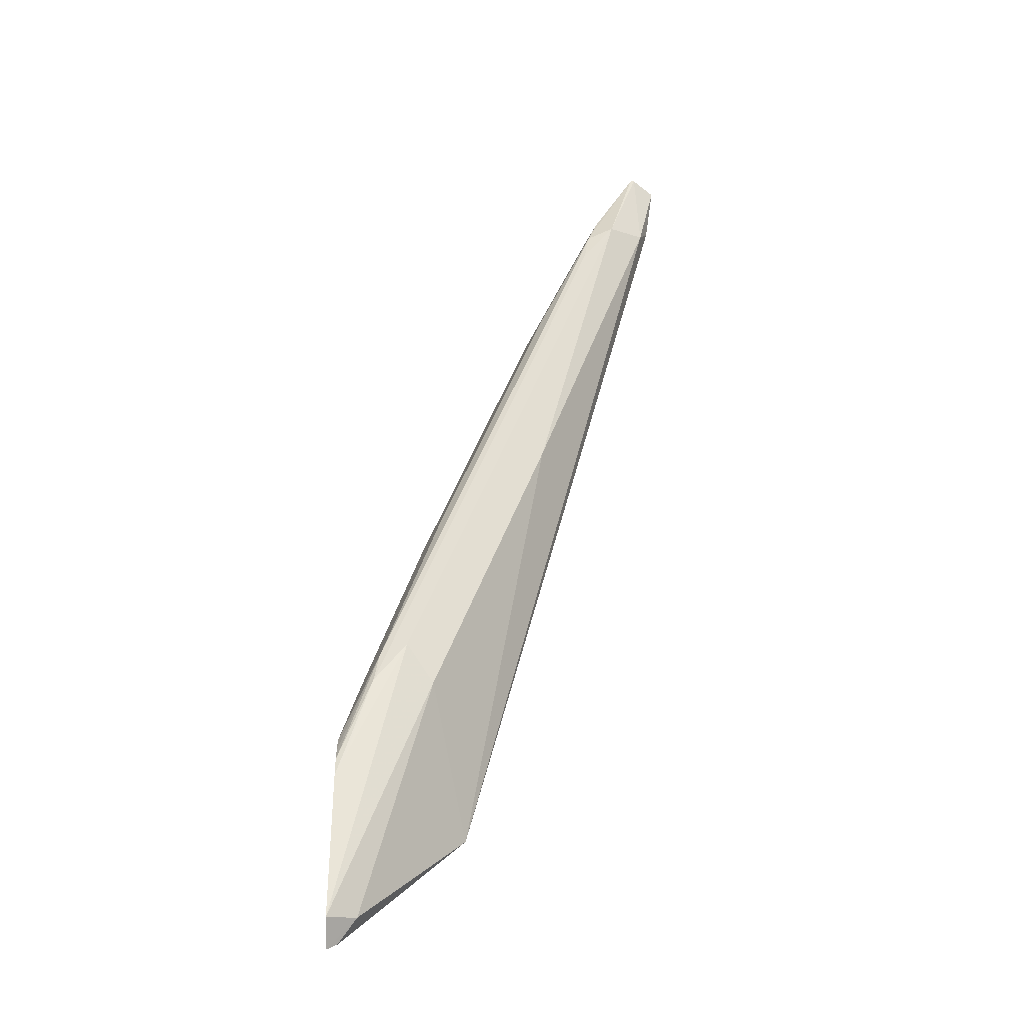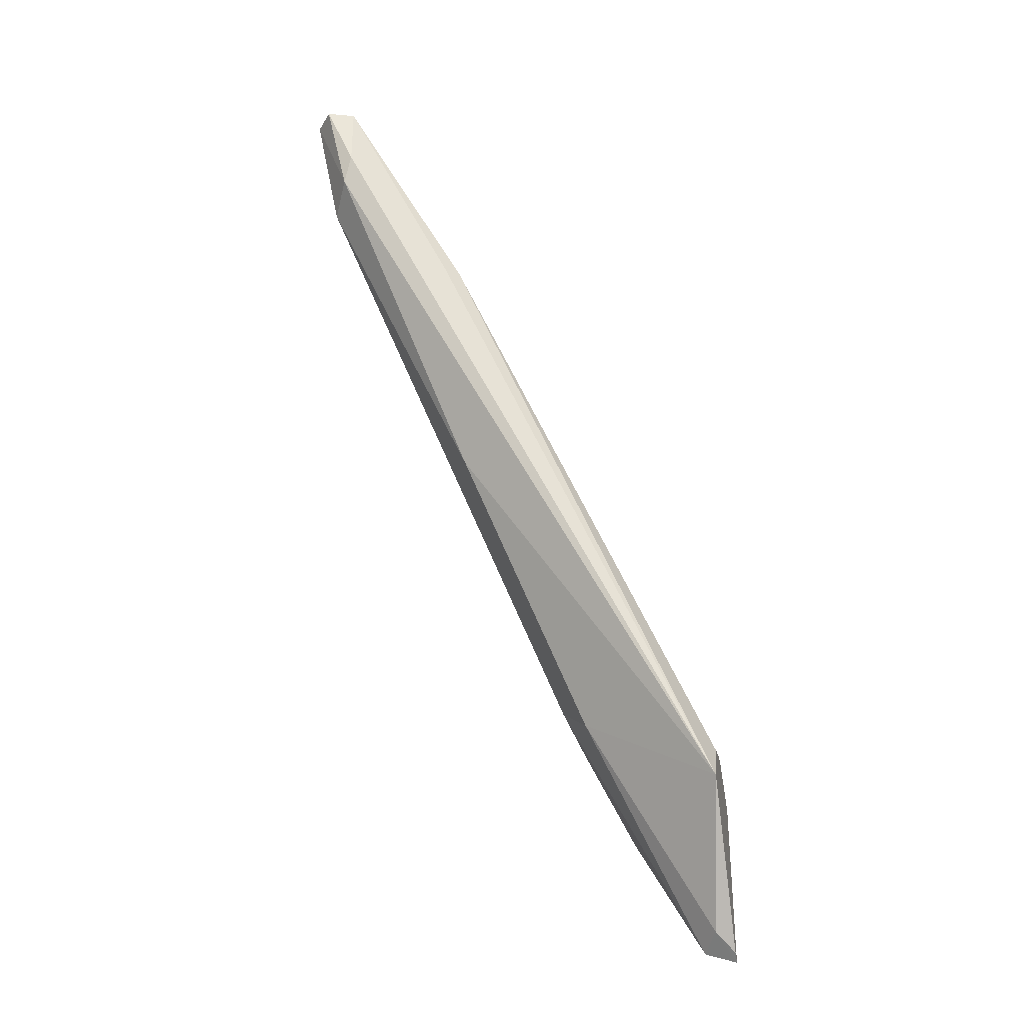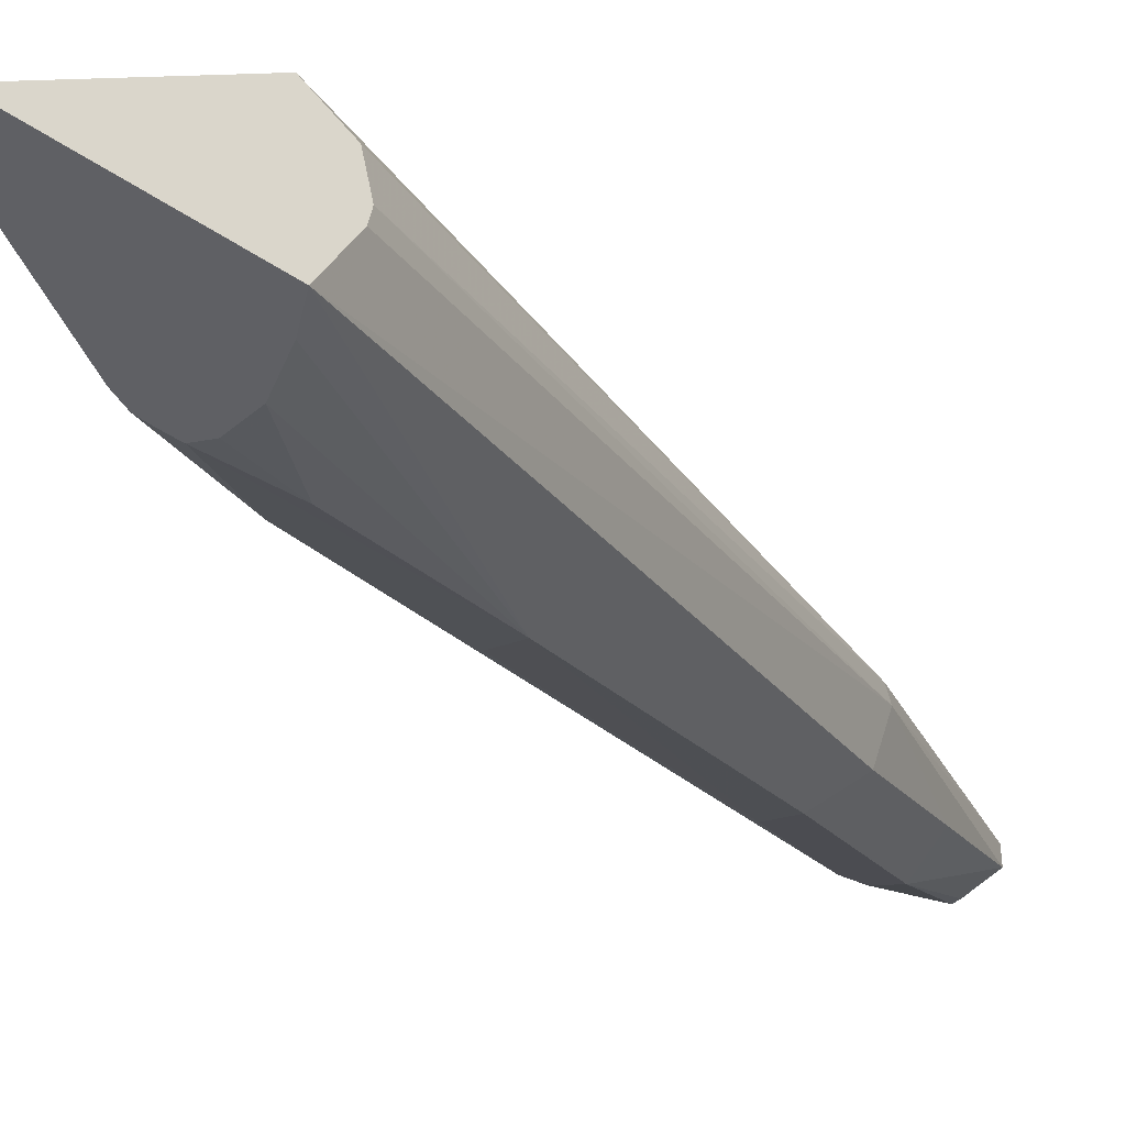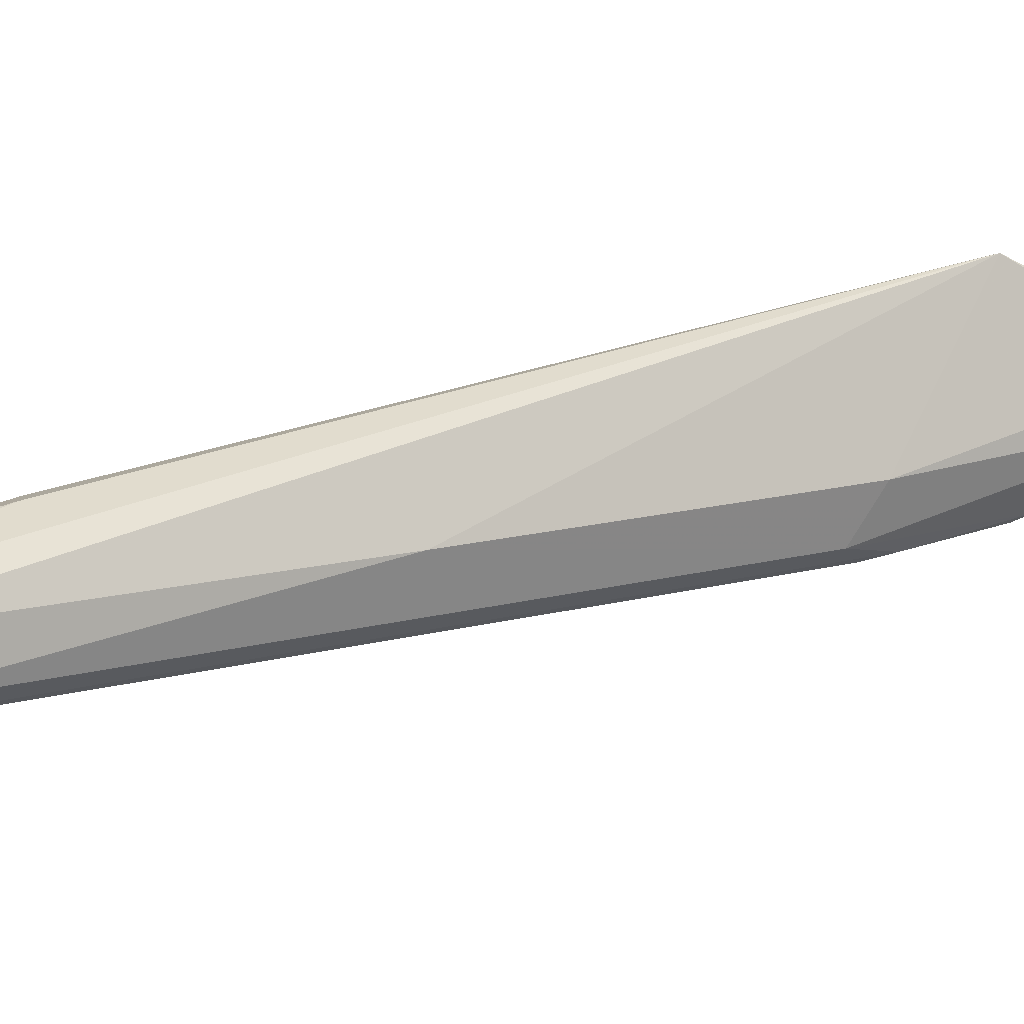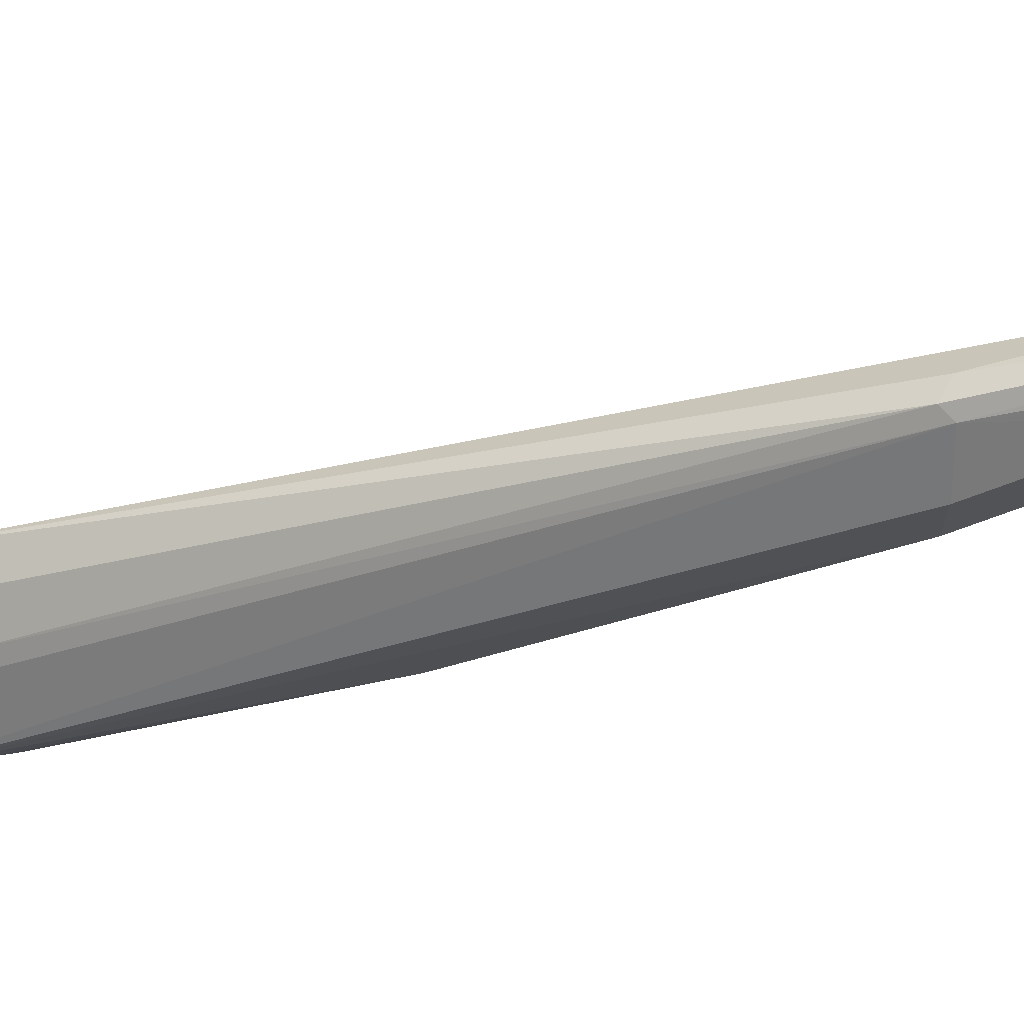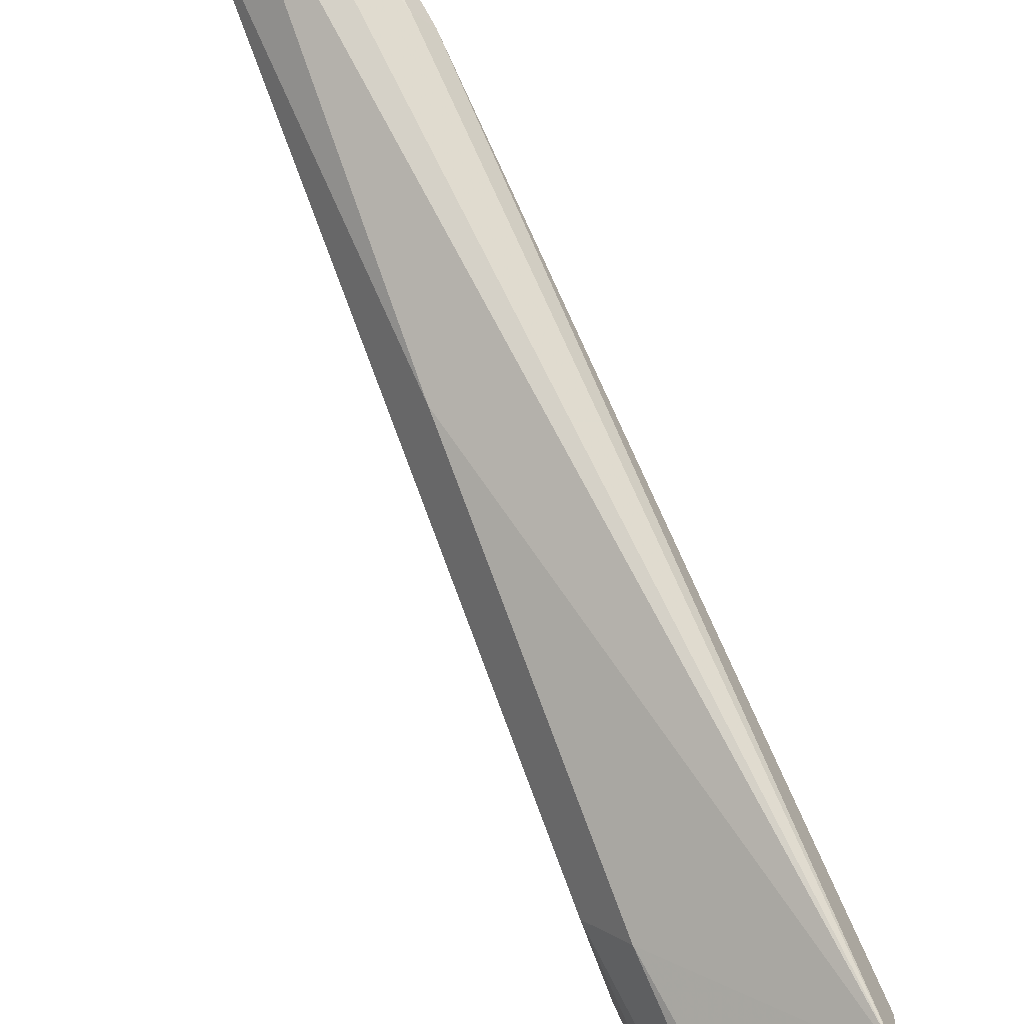
<metadata>
{"format":"obj","ext":"obj","renderer":"f3d","projection":"perspective","resolution":1024,"background":"white","views":[{"elev":-58.1,"azim":88.6,"up":"+Z"},{"elev":-31.6,"azim":-169.0,"up":"+Z"},{"elev":-44.0,"azim":-128.6,"up":"+Y"},{"elev":53.1,"azim":85.4,"up":"+Y"},{"elev":14.7,"azim":-45.6,"up":"+Y"},{"elev":59.8,"azim":179.7,"up":"+Y"}]}
</metadata>
<code>
v -0.002848 -0.0923 -0.7539
v -0.002848 -0.08085 -0.7566
v -0.002848 -0.09757 -0.7548
v 0.0796 -0.03063 -0.5757
v 0.07807 -0.02756 -0.5787
v -0.002848 -0.07382 -0.7686
v -0.002848 -0.1165 -0.764
v 0.08266 -0.04593 -0.5787
v 0.08879 -0.03981 -0.5665
v 0.101 -0.02756 -0.542
v 0.1163 -0.01225 -0.5117
v 0.1163 -0.006124 -0.5117
v 0.08266 -0.02297 -0.5787
v 0.04288 -0.08572 -0.741
v 0.003063 -0.1072 -0.8114
v -0.002848 -0.1131 -0.8173
v 0.1163 -0.006124 -0.5328
v 0.1194 -0.009187 -0.542
v 0.0796 -0.04899 -0.6491
v -0.002848 -0.1165 -0.8196
v 0.006491 -0.1165 -0.7595
v 0.05512 -0.09185 -0.6797
v 0.09185 -0.05512 -0.5879
v 0.1102 -0.03675 -0.5511
v 0.1163 -0.03063 -0.5389
v 0.1286 -0.01252 -0.5117
v 0.1245 -0.003394 -0.5117
v 0.05206 -0.09491 -0.7318
v 0.007739 -0.1165 -0.816
v 0.1255 -0.003128 -0.5117
v 0.1225 -0.006124 -0.5266
v 0.1313 -0.01081 -0.5117
v 0.1255 -0.02144 -0.5481
v 0.01921 -0.1165 -0.7556
v 0.06736 -0.08572 -0.6797
v 0.1041 -0.04899 -0.5879
v 0.03676 -0.1102 -0.7348
v 0.03288 -0.1165 -0.76
v 0.124 -0.02756 -0.542
v 0.1313 -0.01217 -0.5117
v 0.04594 -0.1056 -0.744
v 0.03368 -0.1133 -0.7685
v 0.03048 -0.1165 -0.7749
v 0.1225 -0.03063 -0.5511
v 0.1194 -0.03216 -0.5603
v 0.02893 -0.1165 -0.7567
v 0.049 -0.1041 -0.7348
v 0.03288 -0.1165 -0.7653
v 0.08572 -0.06736 -0.643
v 0.03262 -0.1165 -0.7696
f 25 39 40
f 22 35 36
f 24 36 39
f 23 36 24
f 22 38 35
f 22 37 38
f 22 34 37
f 22 36 23
f 24 39 25
f 18 31 30
f 19 33 28
f 18 33 19
f 18 32 33
f 17 31 18
f 17 30 31
f 17 27 30
f 15 20 16
f 15 29 20
f 25 40 26
f 14 19 28
f 21 34 22
f 28 33 45
f 36 47 44
f 28 41 42
f 14 29 15
f 47 48 50
f 44 49 45
f 44 47 49
f 41 43 42
f 41 50 43
f 41 47 50
f 41 49 47
f 41 45 49
f 39 44 40
f 38 48 47
f 37 46 38
f 36 44 39
f 35 47 36
f 35 38 47
f 34 46 37
f 33 44 45
f 33 40 44
f 32 40 33
f 29 42 43
f 28 42 29
f 28 45 41
f 14 28 29
f 18 30 32
f 12 27 17
f 6 13 17
f 6 15 16
f 6 14 15
f 5 13 6
f 5 12 13
f 4 7 8
f 4 12 5
f 4 11 12
f 4 10 11
f 4 9 10
f 4 8 9
f 3 7 4
f 2 5 6
f 1 5 2
f 1 3 4
f 1 7 3
f 1 20 7
f 1 16 20
f 1 6 16
f 1 2 6
f 12 17 13
f 6 17 18
f 6 18 19
f 1 4 5
f 7 20 29
f 11 25 26
f 6 19 14
f 11 27 12
f 11 30 27
f 11 40 32
f 11 26 40
f 10 24 25
f 10 25 11
f 9 24 10
f 9 23 24
f 11 32 30
f 7 23 8
f 8 23 9
f 7 29 43
f 7 50 48
f 7 38 46
f 7 48 38
f 7 34 21
f 7 21 22
f 7 22 23
f 7 46 34
f 7 43 50

</code>
